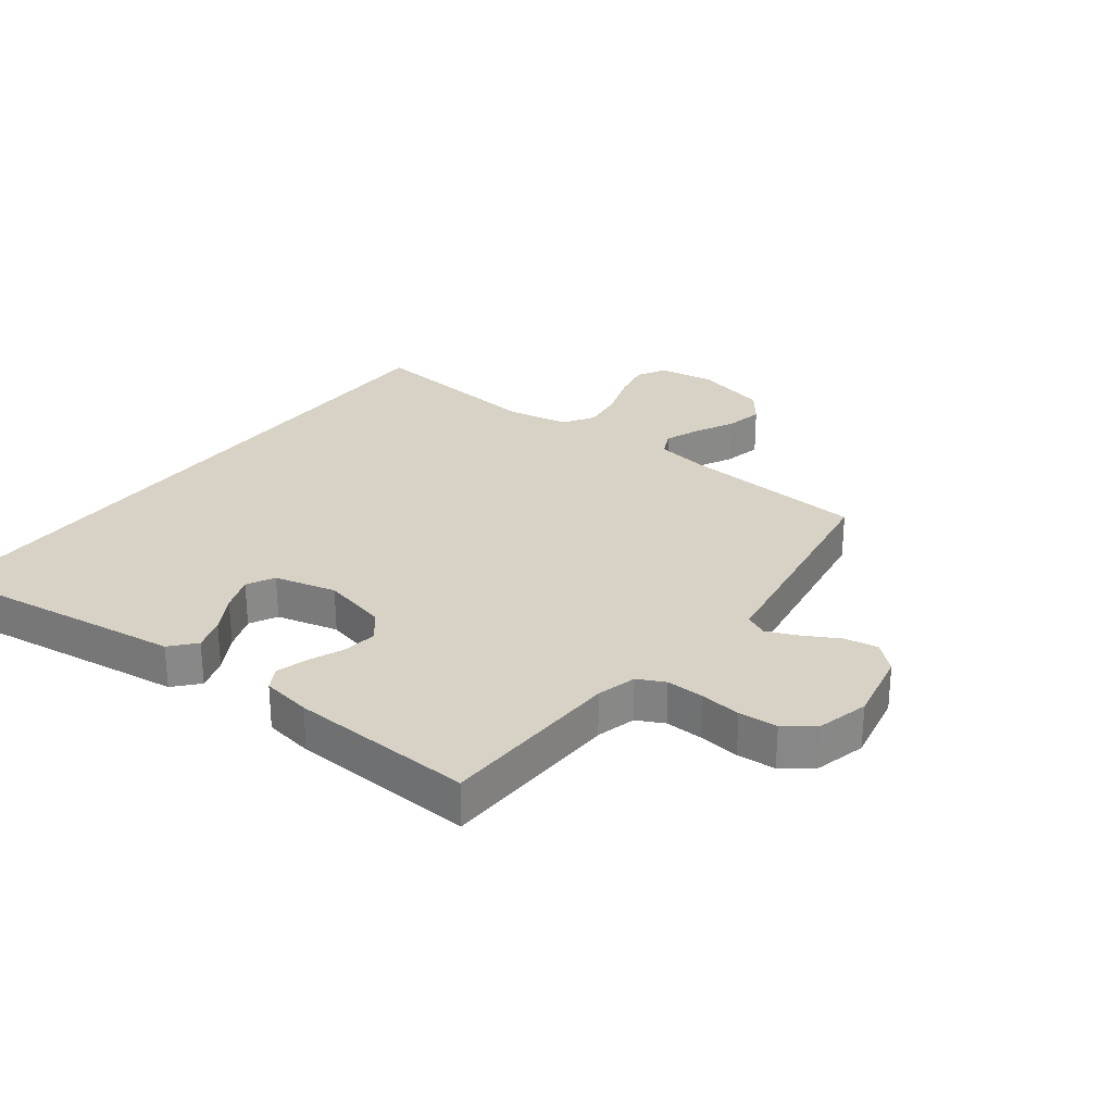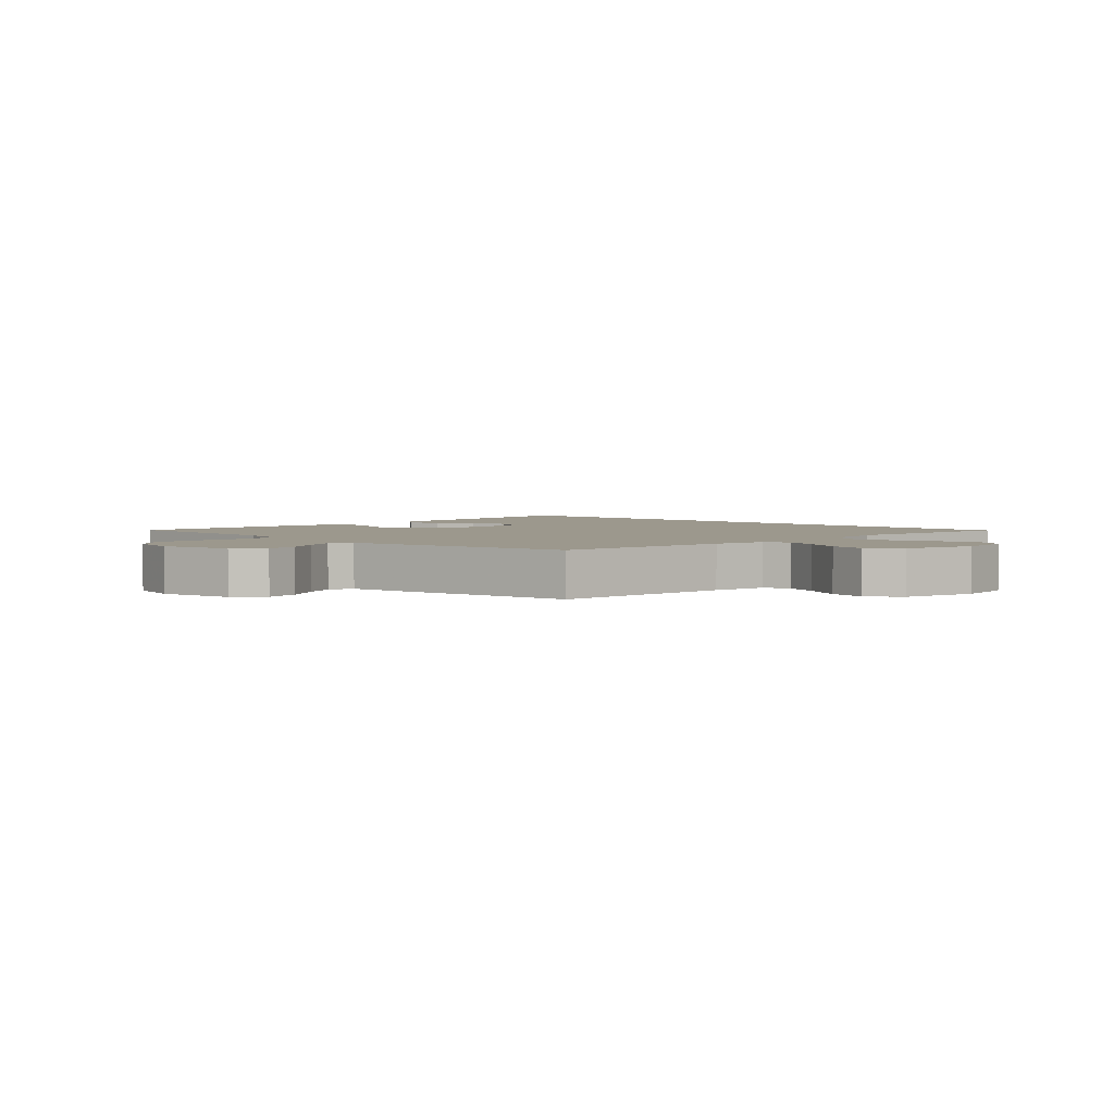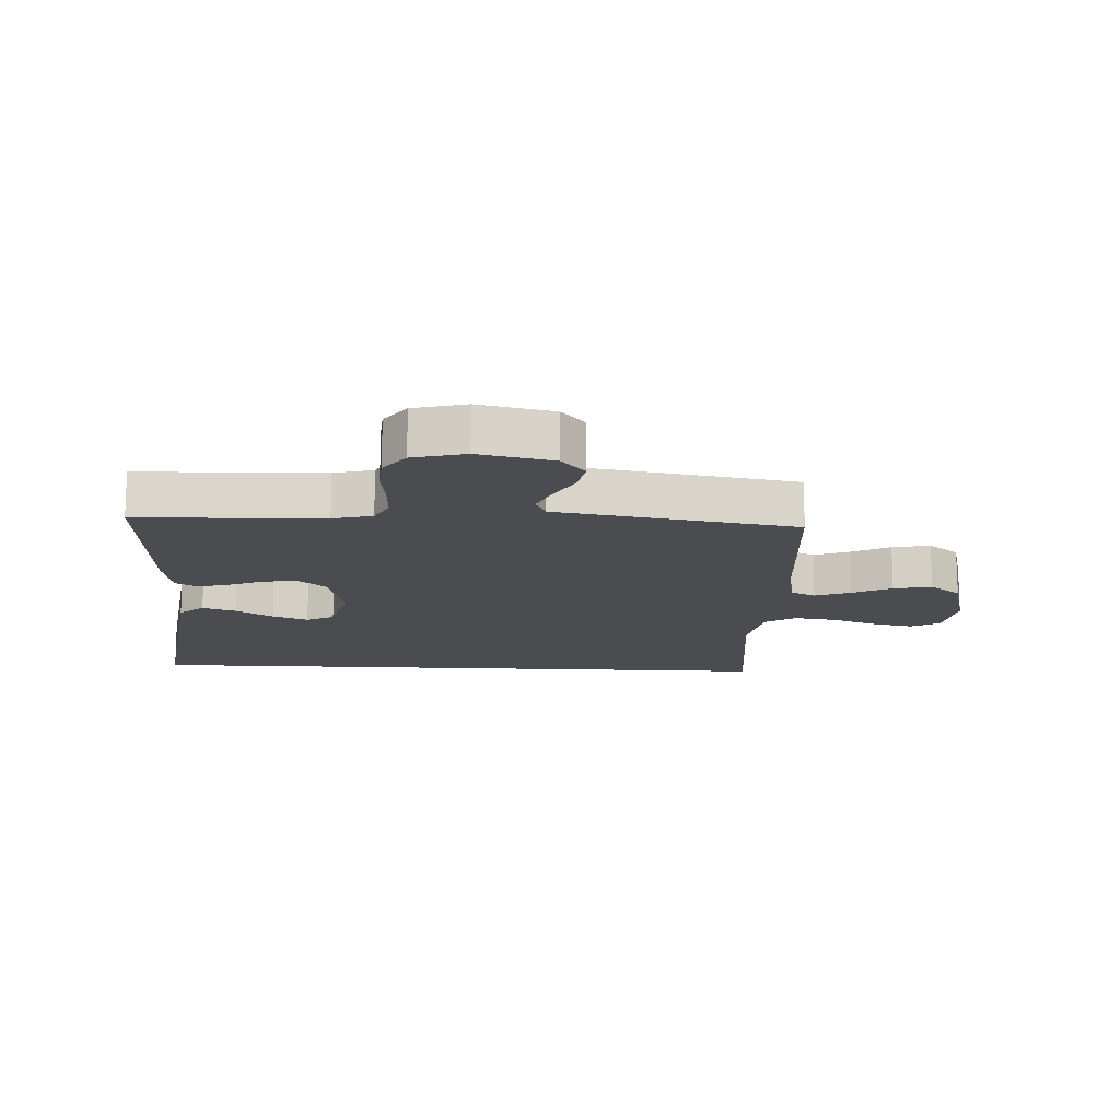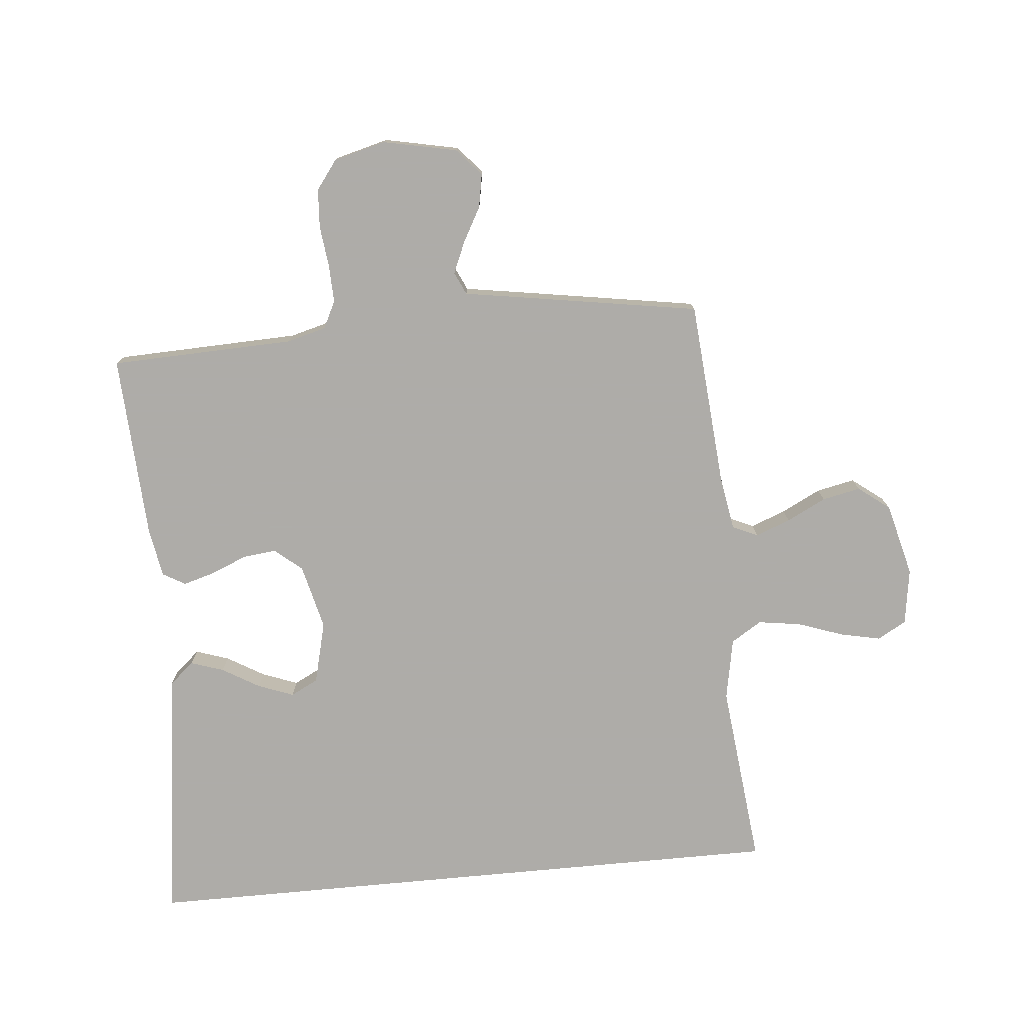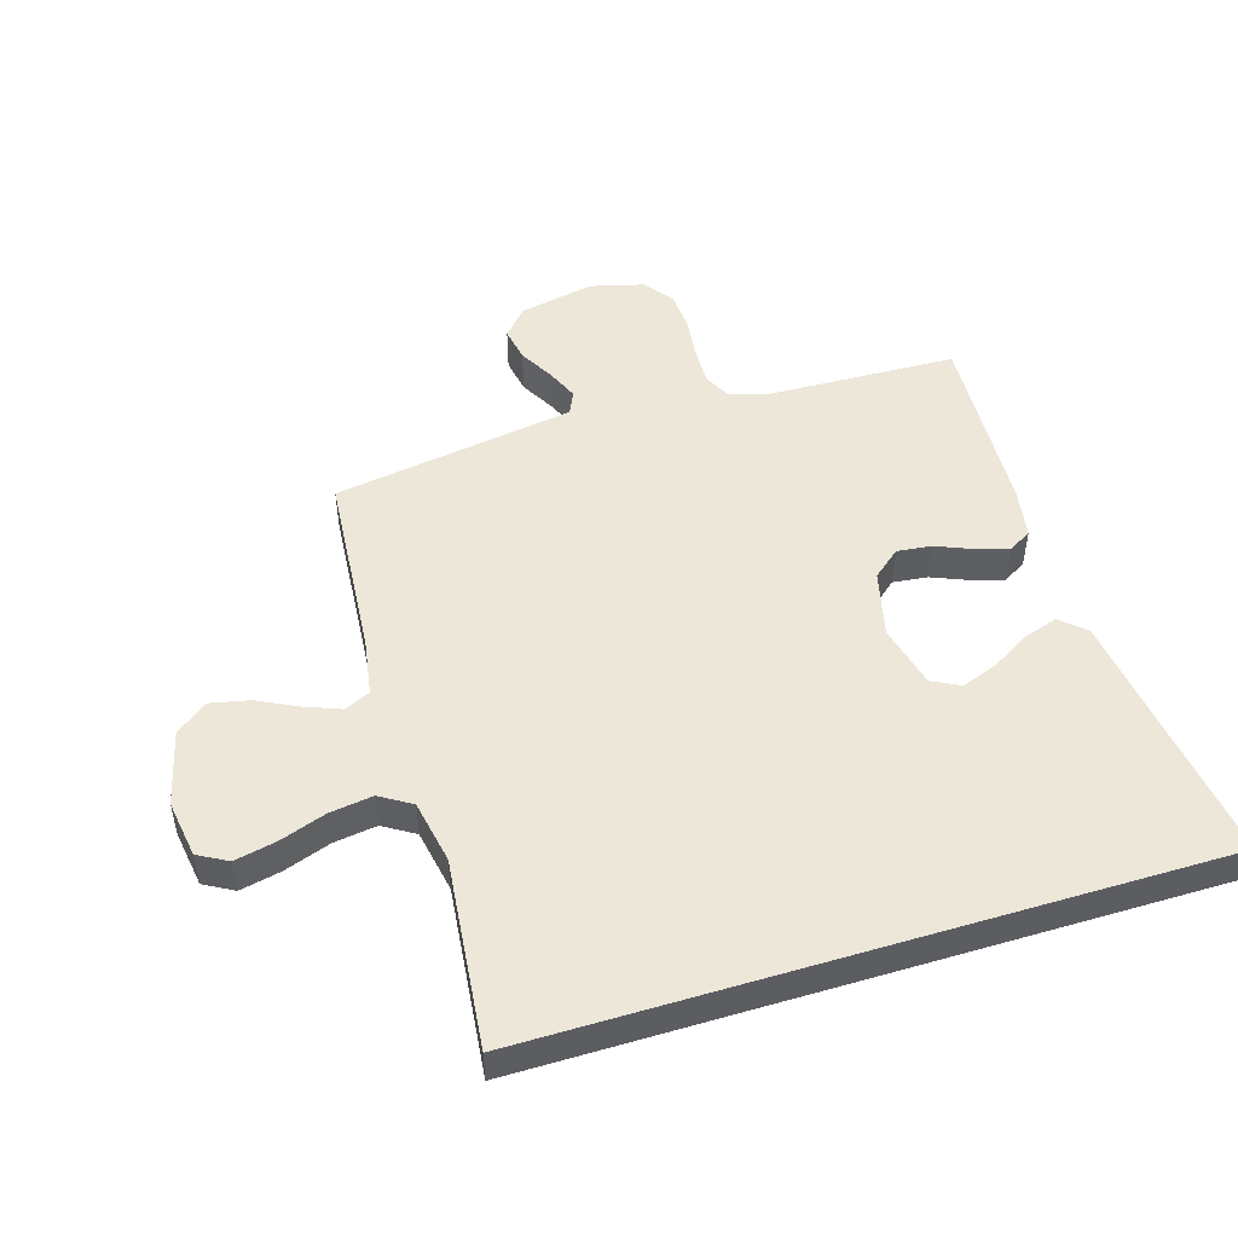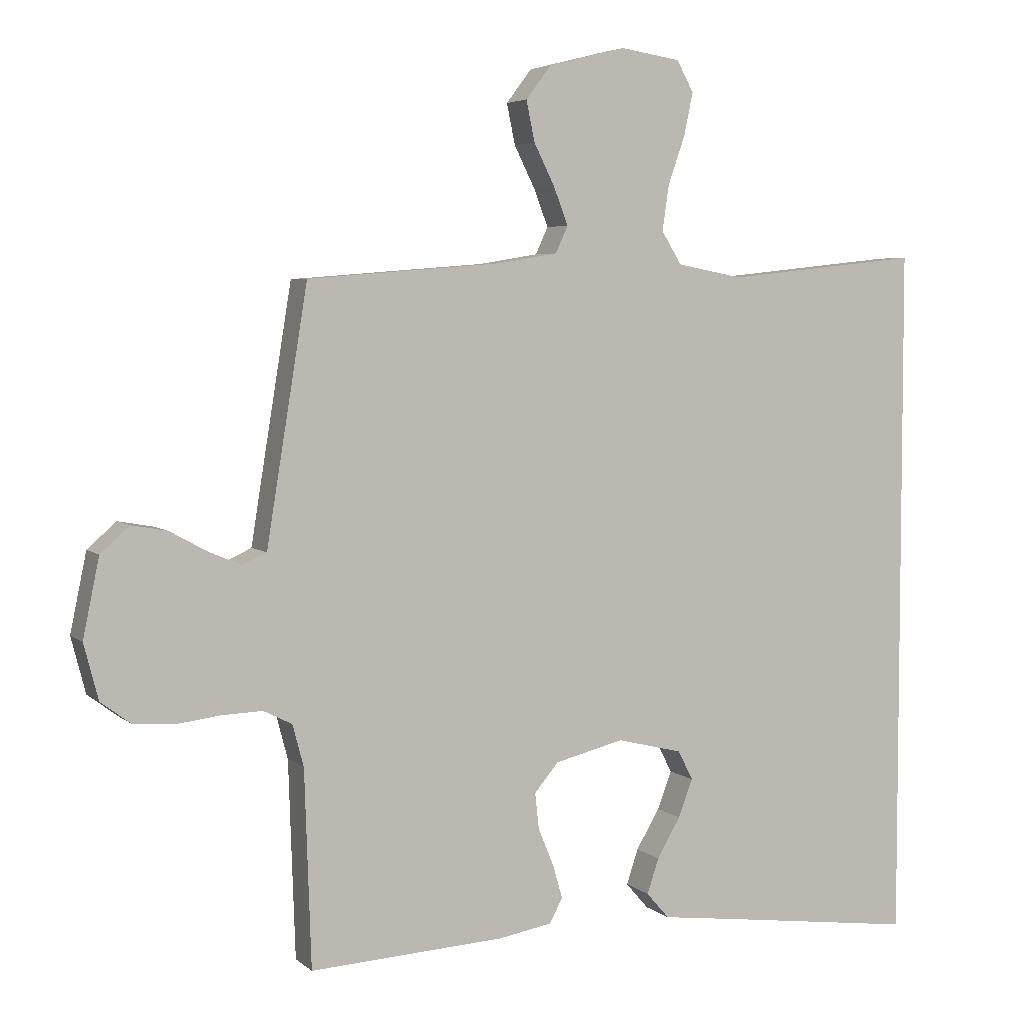
<metadata>
{"format":"obj","ext":"obj","renderer":"f3d","projection":"perspective","resolution":1024,"background":"white","views":[{"elev":27.6,"azim":-142.8,"up":"+Y"},{"elev":3.0,"azim":-45.5,"up":"+Y"},{"elev":-15.1,"azim":-93.0,"up":"+Y"},{"elev":-77.0,"azim":-84.6,"up":"+Y"},{"elev":49.7,"azim":73.0,"up":"+Y"},{"elev":4.8,"azim":-24.3,"up":"+Z"}]}
</metadata>
<code>
v -0.5 0.07 0.5
v -0.2 0.07 0.524
v -0.11 0.07 0.539
v -0.091 0.07 0.58
v -0.113 0.07 0.637
v -0.145 0.07 0.701
v -0.158 0.07 0.763
v -0.119 0.07 0.814
v 0 0.07 0.844
v 0.092 0.07 0.83
v 0.118 0.07 0.783
v 0.104 0.07 0.717
v 0.078 0.07 0.643
v 0.068 0.07 0.574
v 0.099 0.07 0.524
v 0.2 0.07 0.505
v 0.5 0.07 0.537
v 0.5 0.07 -0.536
v 0.2 0.07 -0.496
v 0.083 0.07 -0.481
v 0.048 0.07 -0.441
v 0.066 0.07 -0.387
v 0.102 0.07 -0.326
v 0.124 0.07 -0.268
v 0.101 0.07 -0.223
v 0 0.07 -0.198
v -0.106 0.07 -0.224
v -0.143 0.07 -0.268
v -0.137 0.07 -0.323
v -0.113 0.07 -0.381
v -0.098 0.07 -0.433
v -0.119 0.07 -0.47
v -0.2 0.07 -0.484
v -0.5 0.07 -0.5
v -0.51 0.07 -0.2
v -0.527 0.07 -0.136
v -0.571 0.07 -0.114
v -0.632 0.07 -0.116
v -0.699 0.07 -0.124
v -0.762 0.07 -0.12
v -0.809 0.07 -0.085
v -0.831 0.07 0
v -0.806 0.07 0.12
v -0.762 0.07 0.159
v -0.707 0.07 0.149
v -0.651 0.07 0.118
v -0.6 0.07 0.096
v -0.563 0.07 0.113
v -0.549 0.07 0.2
v -0.5 0 0.5
v -0.2 0 0.524
v -0.11 0 0.539
v -0.091 0 0.58
v -0.113 0 0.637
v -0.145 0 0.701
v -0.158 0 0.763
v -0.119 0 0.814
v 0 0 0.844
v 0.092 0 0.83
v 0.118 0 0.783
v 0.104 0 0.717
v 0.078 0 0.643
v 0.068 0 0.574
v 0.099 0 0.524
v 0.2 0 0.505
v 0.5 0 0.537
v 0.5 0 -0.536
v 0.2 0 -0.496
v 0.083 0 -0.481
v 0.048 0 -0.441
v 0.066 0 -0.387
v 0.102 0 -0.326
v 0.124 0 -0.268
v 0.101 0 -0.223
v 0 0 -0.198
v -0.106 0 -0.224
v -0.143 0 -0.268
v -0.137 0 -0.323
v -0.113 0 -0.381
v -0.098 0 -0.433
v -0.119 0 -0.47
v -0.2 0 -0.484
v -0.5 0 -0.5
v -0.51 0 -0.2
v -0.527 0 -0.136
v -0.571 0 -0.114
v -0.632 0 -0.116
v -0.699 0 -0.124
v -0.762 0 -0.12
v -0.809 0 -0.085
v -0.831 0 0
v -0.806 0 0.12
v -0.762 0 0.159
v -0.707 0 0.149
v -0.651 0 0.118
v -0.6 0 0.096
v -0.563 0 0.113
v -0.549 0 0.2
f 48 49 1 2
f 44 45 46
f 43 44 46
f 42 43 46
f 41 42 46
f 40 41 46
f 39 40 46
f 38 39 46
f 37 38 46 47
f 36 37 47 48
f 33 34 35
f 32 33 35
f 31 32 35
f 30 31 35
f 29 30 35
f 35 36 48
f 29 35 48
f 28 29 48
f 21 22 23
f 20 21 23
f 19 20 23
f 19 23 24
f 18 19 24
f 17 18 24
f 16 17 24
f 15 16 24 25
f 11 12 13
f 10 11 13
f 9 10 13
f 8 9 13
f 7 8 13
f 6 7 13
f 5 6 13
f 4 5 13 14
f 15 25 26
f 14 15 26
f 4 14 26
f 3 4 26
f 48 2 3
f 28 48 3
f 27 28 3
f 3 26 27
f 51 50 98 97
f 95 94 93
f 95 93 92
f 95 92 91
f 95 91 90
f 95 90 89
f 95 89 88
f 95 88 87
f 96 95 87 86
f 97 96 86 85
f 84 83 82
f 84 82 81
f 84 81 80
f 84 80 79
f 84 79 78
f 97 85 84
f 97 84 78
f 97 78 77
f 72 71 70
f 72 70 69
f 72 69 68
f 73 72 68
f 73 68 67
f 73 67 66
f 73 66 65
f 74 73 65 64
f 62 61 60
f 62 60 59
f 62 59 58
f 62 58 57
f 62 57 56
f 62 56 55
f 62 55 54
f 63 62 54 53
f 75 74 64
f 75 64 63
f 75 63 53
f 75 53 52
f 52 51 97
f 52 97 77
f 52 77 76
f 76 75 52
f 1 50 51 2
f 2 51 52 3
f 3 52 53 4
f 4 53 54 5
f 5 54 55 6
f 6 55 56 7
f 7 56 57 8
f 8 57 58 9
f 9 58 59 10
f 10 59 60 11
f 11 60 61 12
f 12 61 62 13
f 13 62 63 14
f 14 63 64 15
f 15 64 65 16
f 16 65 66 17
f 17 66 67 18
f 18 67 68 19
f 19 68 69 20
f 20 69 70 21
f 21 70 71 22
f 22 71 72 23
f 23 72 73 24
f 24 73 74 25
f 25 74 75 26
f 26 75 76 27
f 27 76 77 28
f 28 77 78 29
f 29 78 79 30
f 30 79 80 31
f 31 80 81 32
f 32 81 82 33
f 33 82 83 34
f 34 83 84 35
f 35 84 85 36
f 36 85 86 37
f 37 86 87 38
f 38 87 88 39
f 39 88 89 40
f 40 89 90 41
f 41 90 91 42
f 42 91 92 43
f 43 92 93 44
f 44 93 94 45
f 45 94 95 46
f 46 95 96 47
f 47 96 97 48
f 48 97 98 49
f 49 98 50 1

</code>
